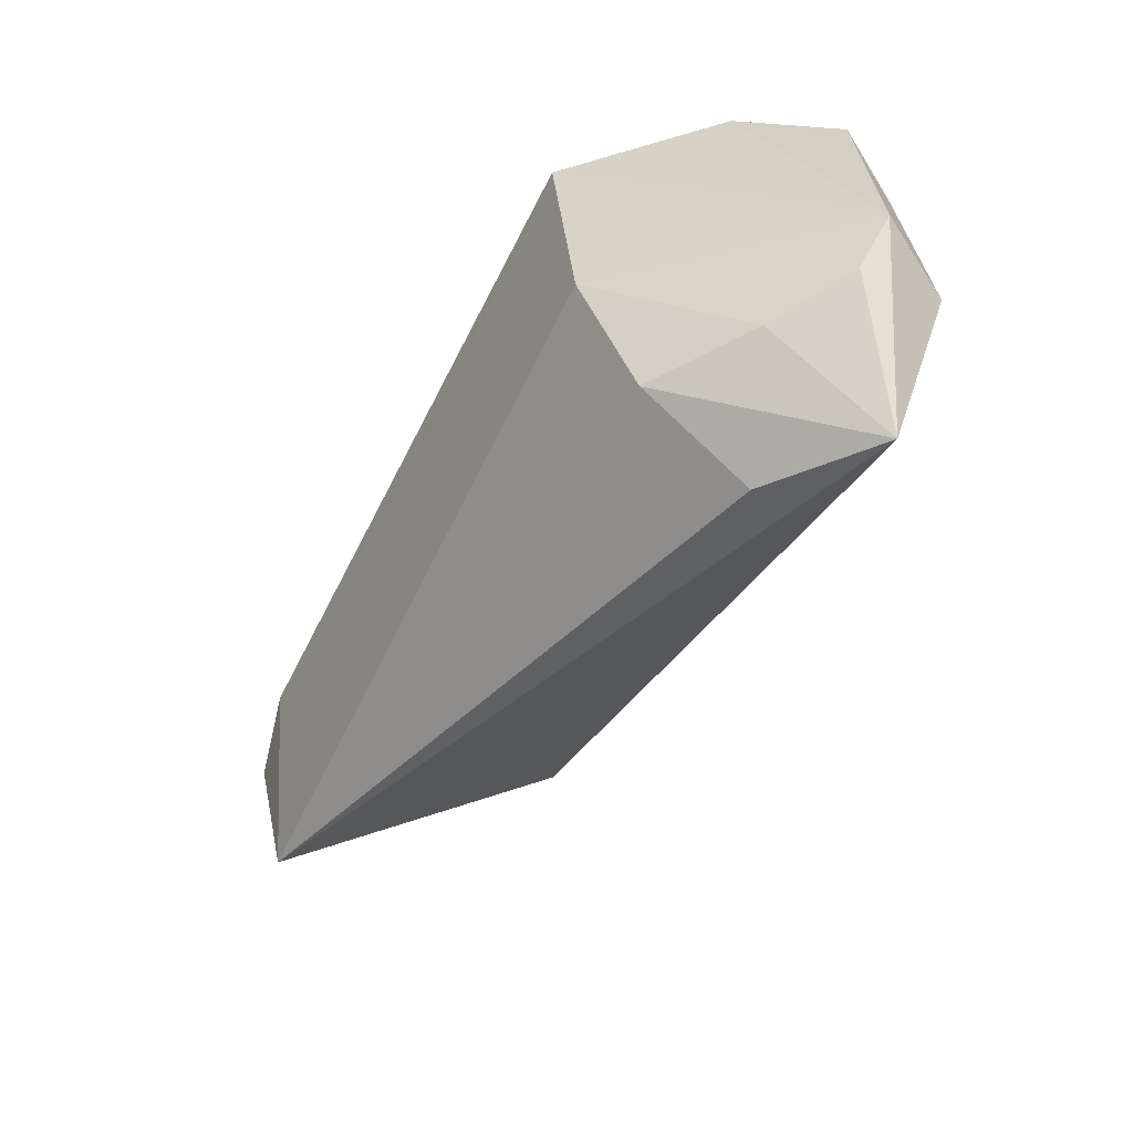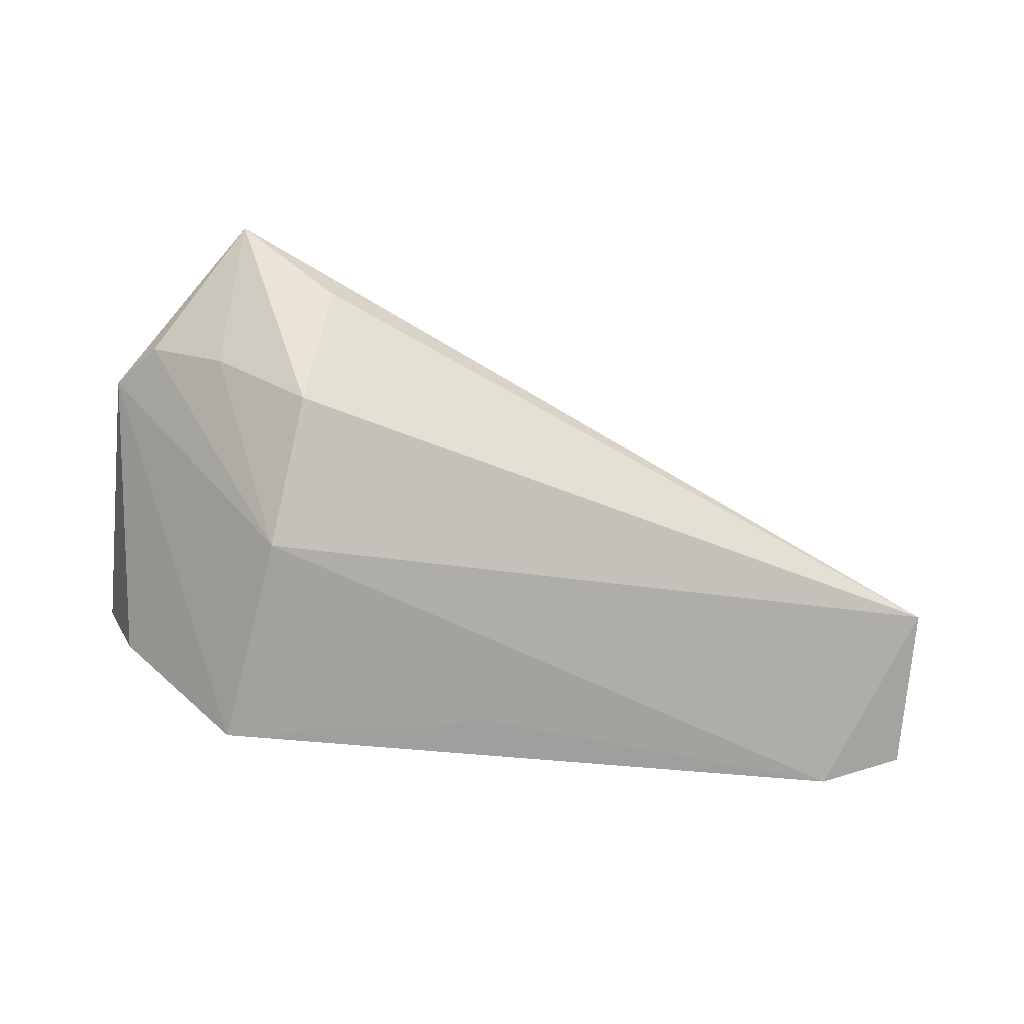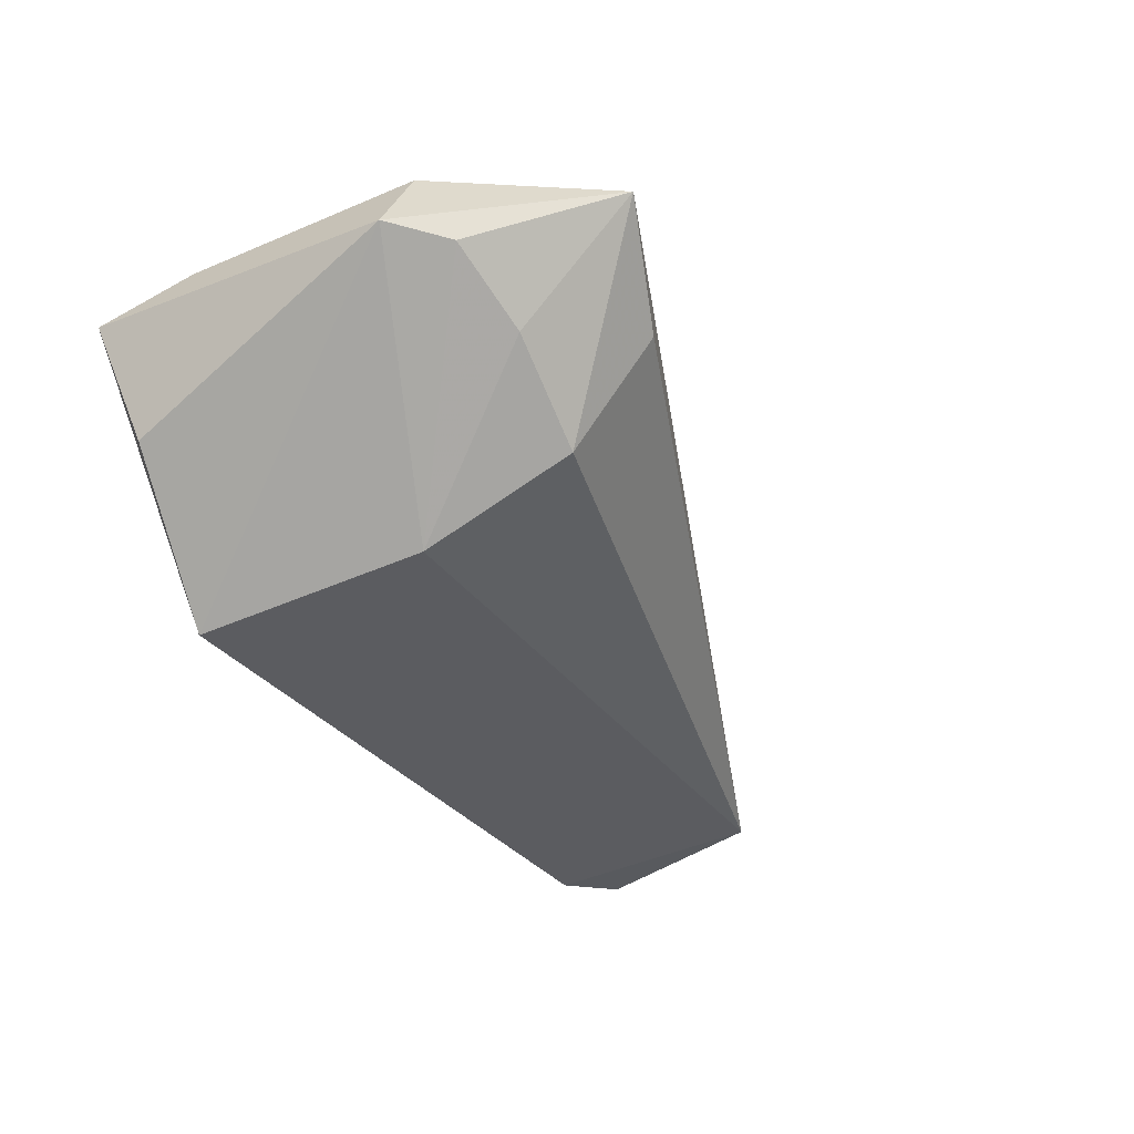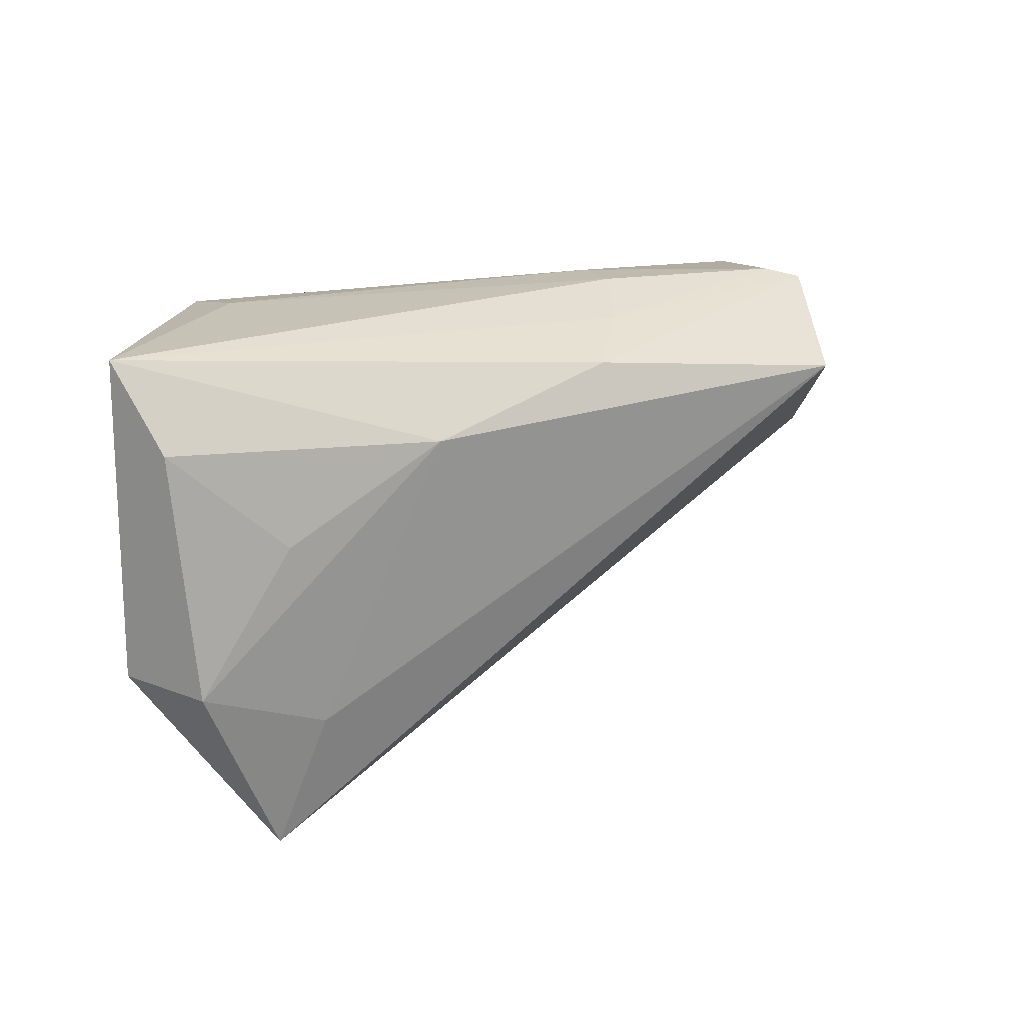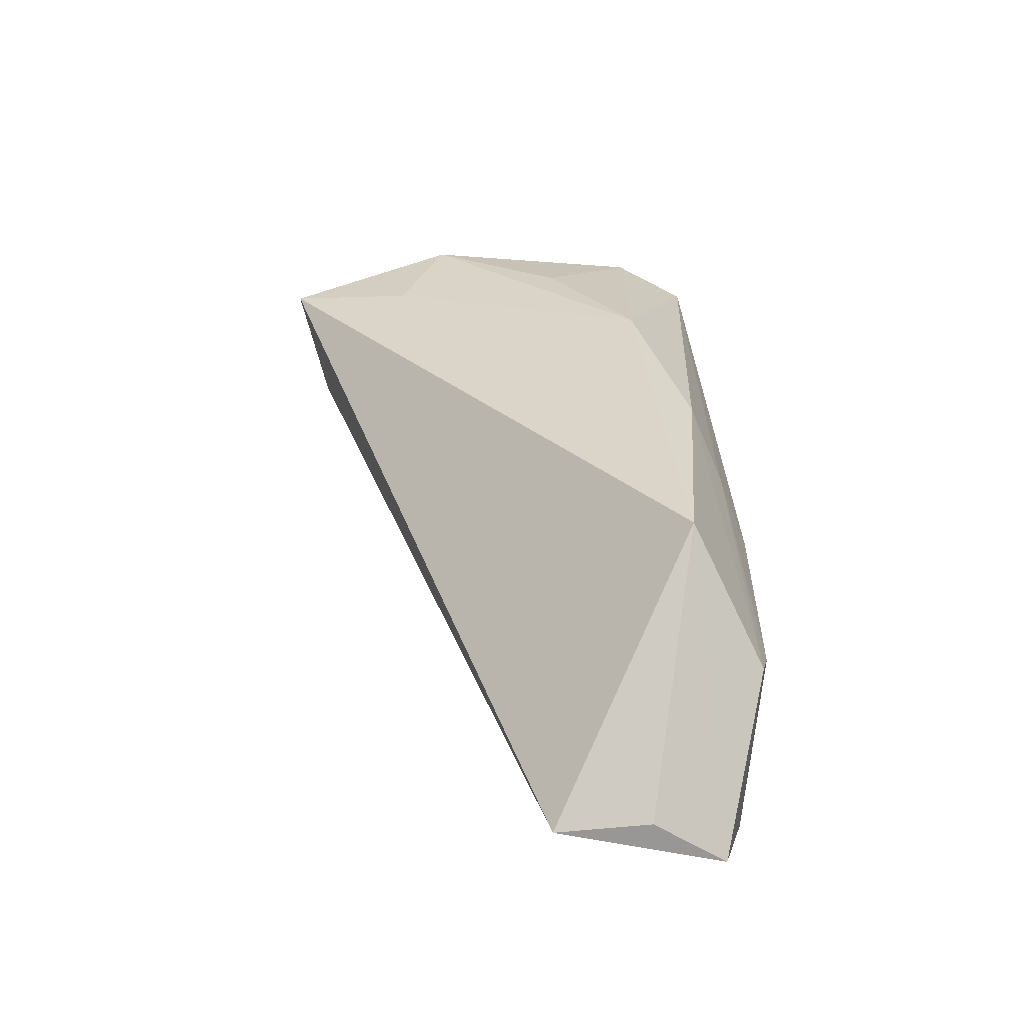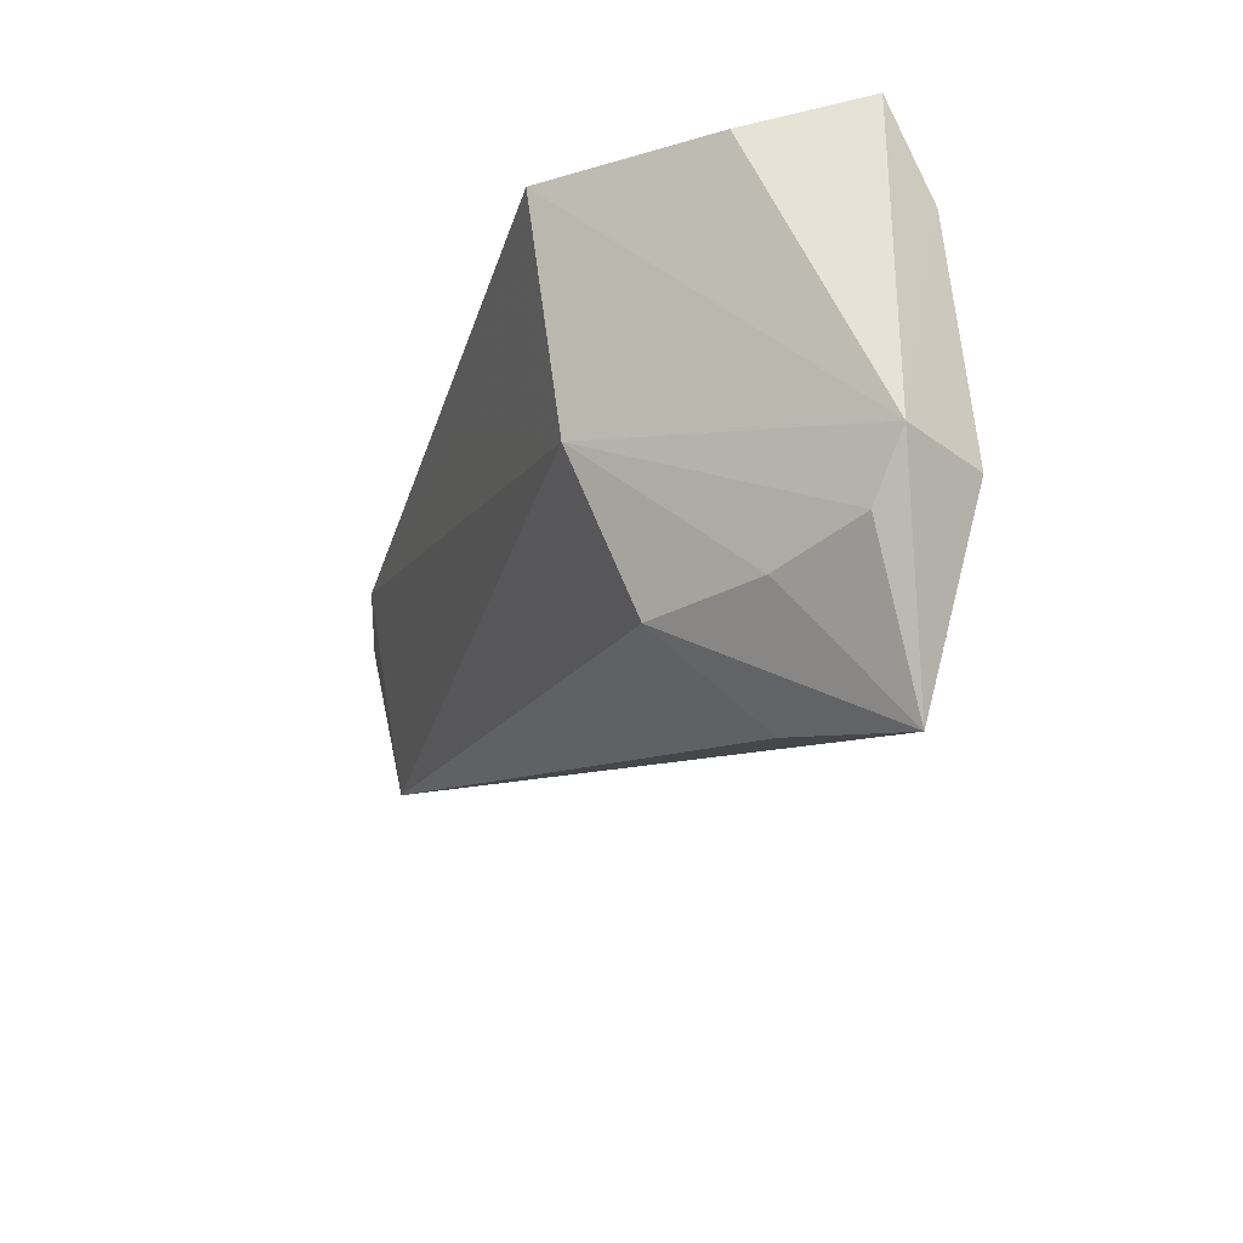
<metadata>
{"format":"obj","ext":"obj","renderer":"f3d","projection":"perspective","resolution":1024,"background":"white","views":[{"elev":-64.3,"azim":-117.3,"up":"+Y"},{"elev":-61.7,"azim":-7.6,"up":"+Z"},{"elev":-32.1,"azim":-61.8,"up":"+Z"},{"elev":19.3,"azim":-28.7,"up":"+Y"},{"elev":27.2,"azim":86.8,"up":"+Z"},{"elev":-28.5,"azim":-106.1,"up":"+Y"}]}
</metadata>
<code>
v 0.008336 0.01369 -0.02092
v -0.04506 -0.01762 0.01954
v -0.02305 -0.02641 -0.007789
v 0.01157 0.01565 0.0162
v 0.01788 0.01911 0.008309
v 0.05601 0.01709 -0.0218
v 0.06532 -0.007412 -0.01477
v 0.06635 0.01374 -0.01923
v -0.02113 -0.03606 0.006626
v -0.03554 -0.02636 0.0009099
v -0.04677 0.01196 0.01613
v 0.02295 0.02182 -0.007933
v -0.02904 -0.02411 0.01854
v -0.03322 -0.0004781 0.01944
v 0.04917 0.02051 -0.001447
v -0.02858 0.02029 -0.0218
v -0.04557 -0.02387 0.007606
v -0.01342 0.009887 0.01985
v -0.02796 0.02225 -0.01081
v -0.04528 0.01837 -0.005057
v 0.05378 0.01923 0.0001918
v 0.02182 0.02225 0.0002284
v -0.03482 -0.04045 0.01622
v 0.06558 0.004667 -0.01383
v -0.02494 -0.00804 -0.01669
v -0.05077 -0.01709 0.009315
v 0.04653 0.0109 0.01689
v -0.05039 0.02225 0.009392
f 26 23 2
f 11 28 26
f 26 2 11
f 23 27 13
f 13 2 23
f 8 27 24
f 21 27 8
f 5 21 15
f 26 25 17
f 25 10 17
f 17 23 26
f 17 10 23
f 8 24 7
f 7 24 27
f 7 27 23
f 26 28 20
f 16 25 26
f 26 20 16
f 16 20 28
f 18 13 27
f 2 13 18
f 28 11 18
f 28 5 22
f 22 5 15
f 15 12 22
f 3 10 25
f 25 7 3
f 23 10 3
f 8 7 6
f 6 7 25
f 6 16 12
f 6 12 15
f 6 21 8
f 15 21 6
f 19 16 28
f 12 16 19
f 28 22 19
f 19 22 12
f 14 11 2
f 2 18 14
f 14 18 11
f 28 18 4
f 4 18 27
f 4 5 28
f 27 21 4
f 21 5 4
f 9 7 23
f 23 3 9
f 9 3 7
f 25 16 1
f 1 6 25
f 16 6 1

</code>
